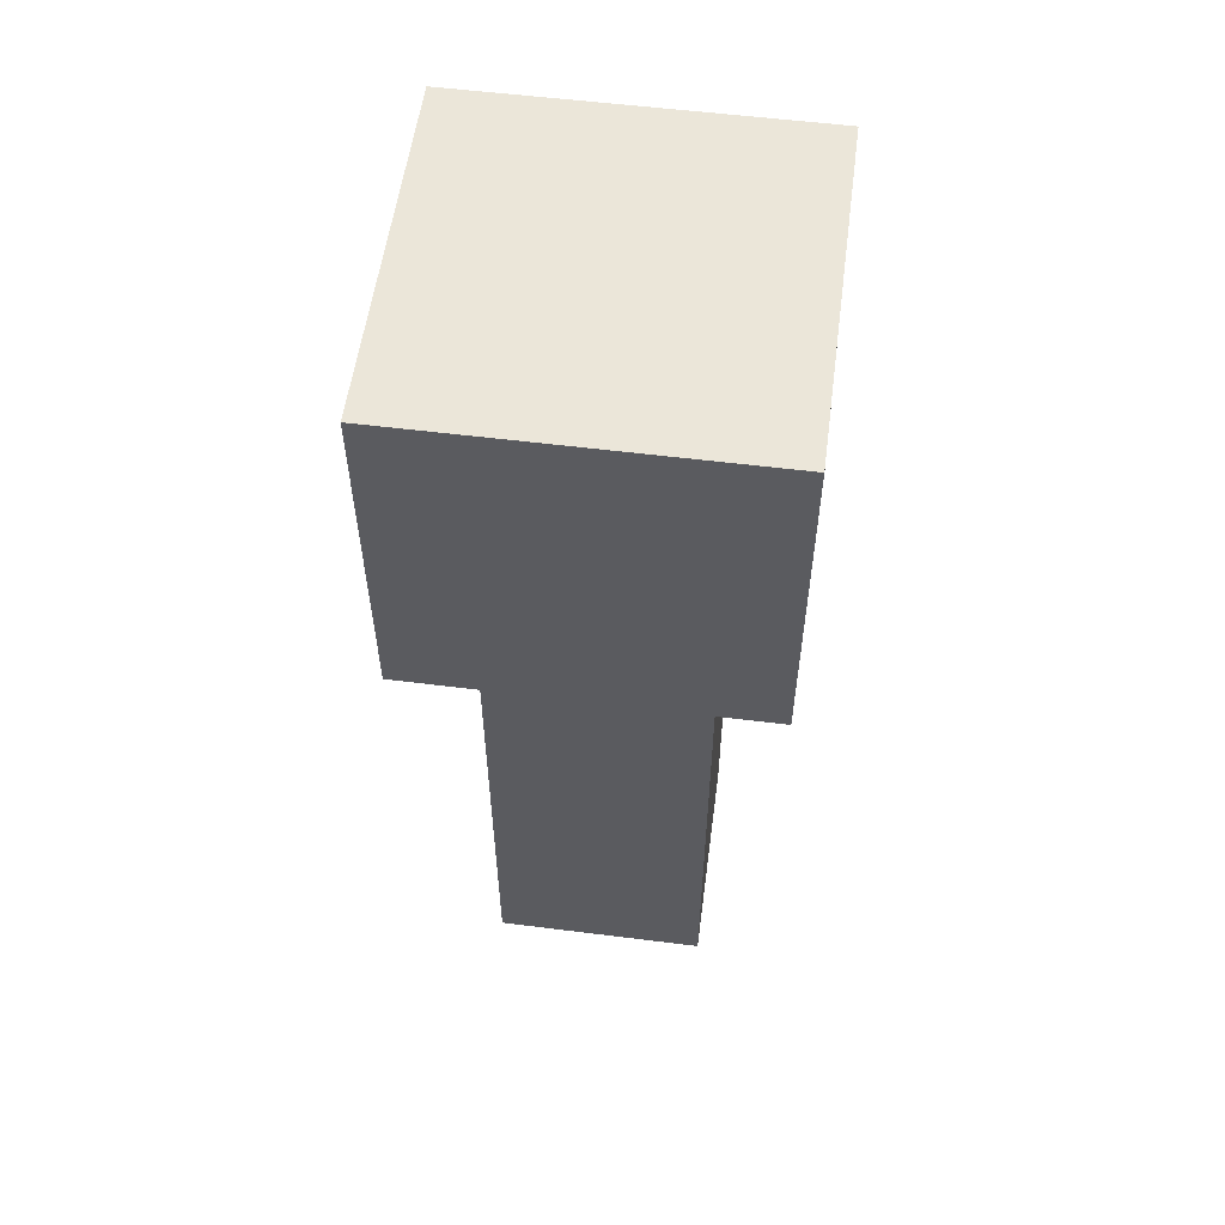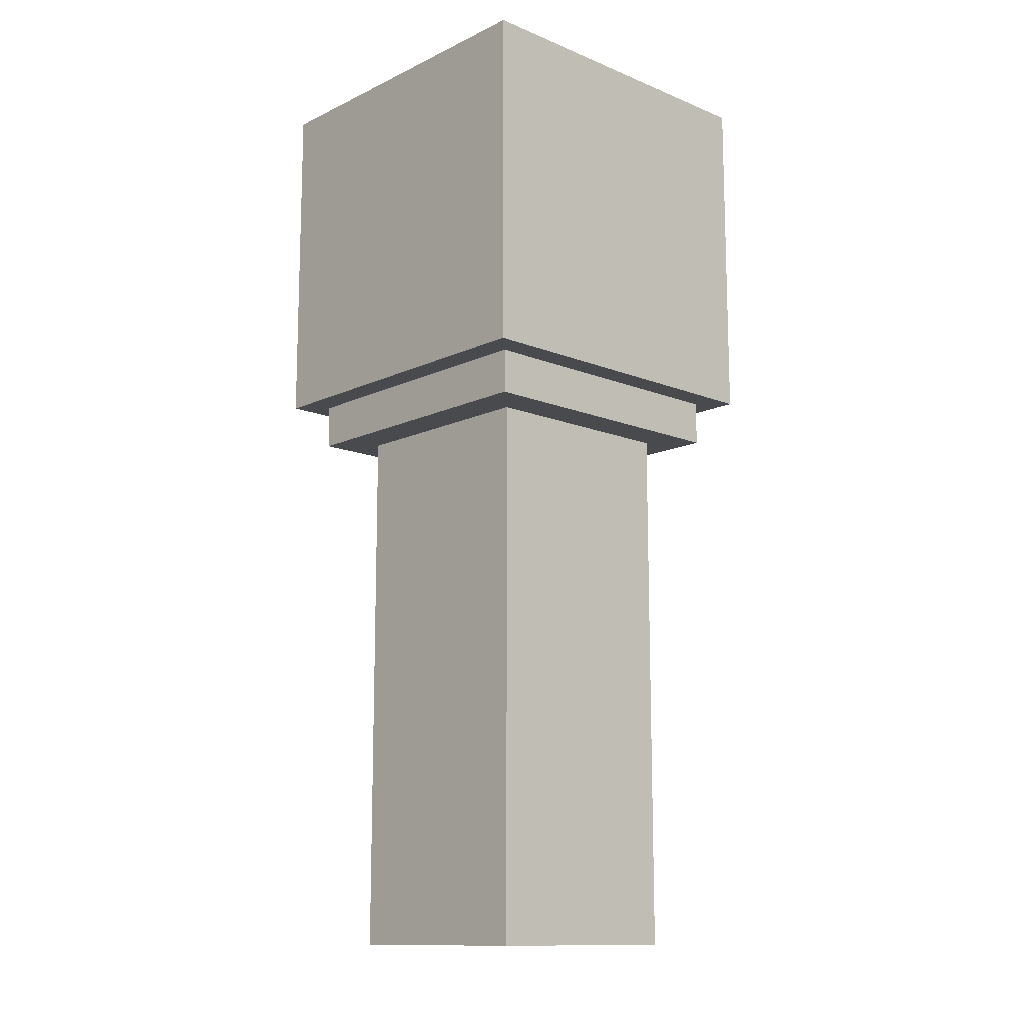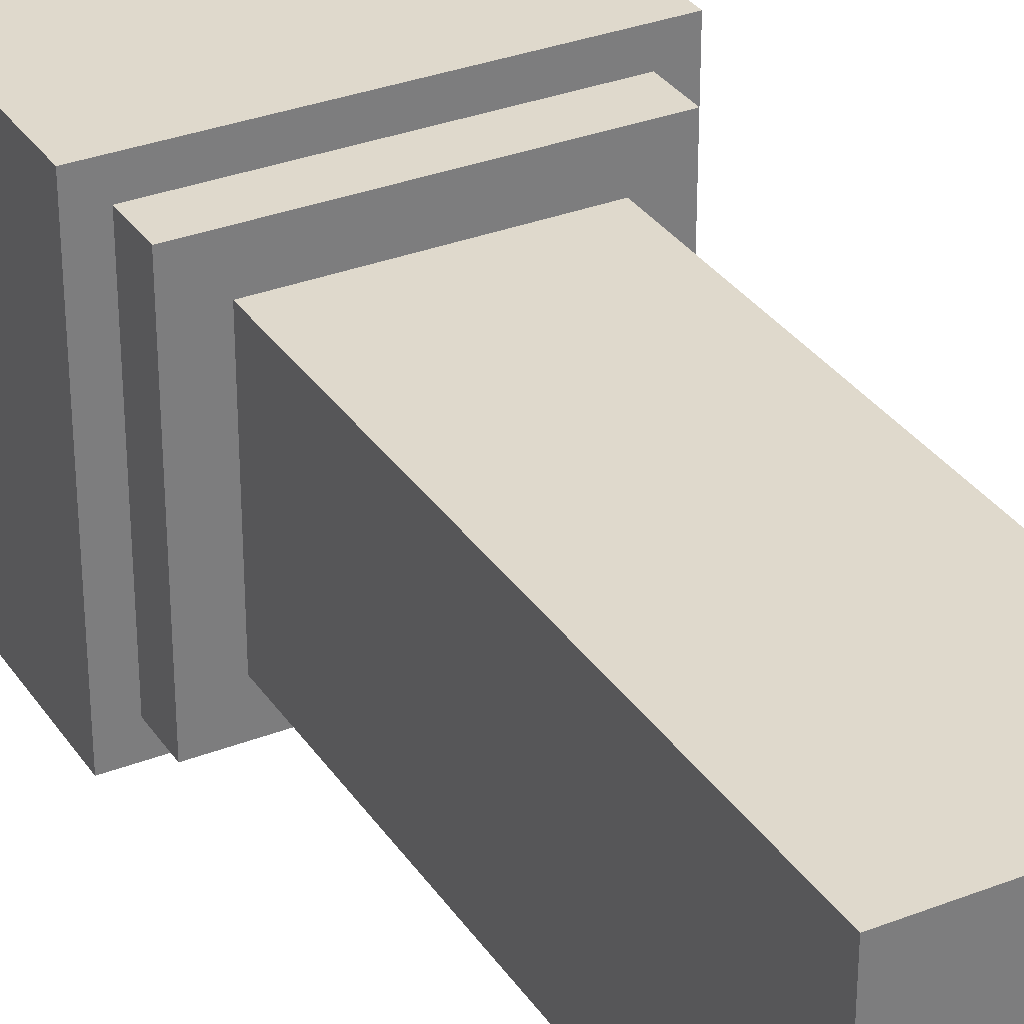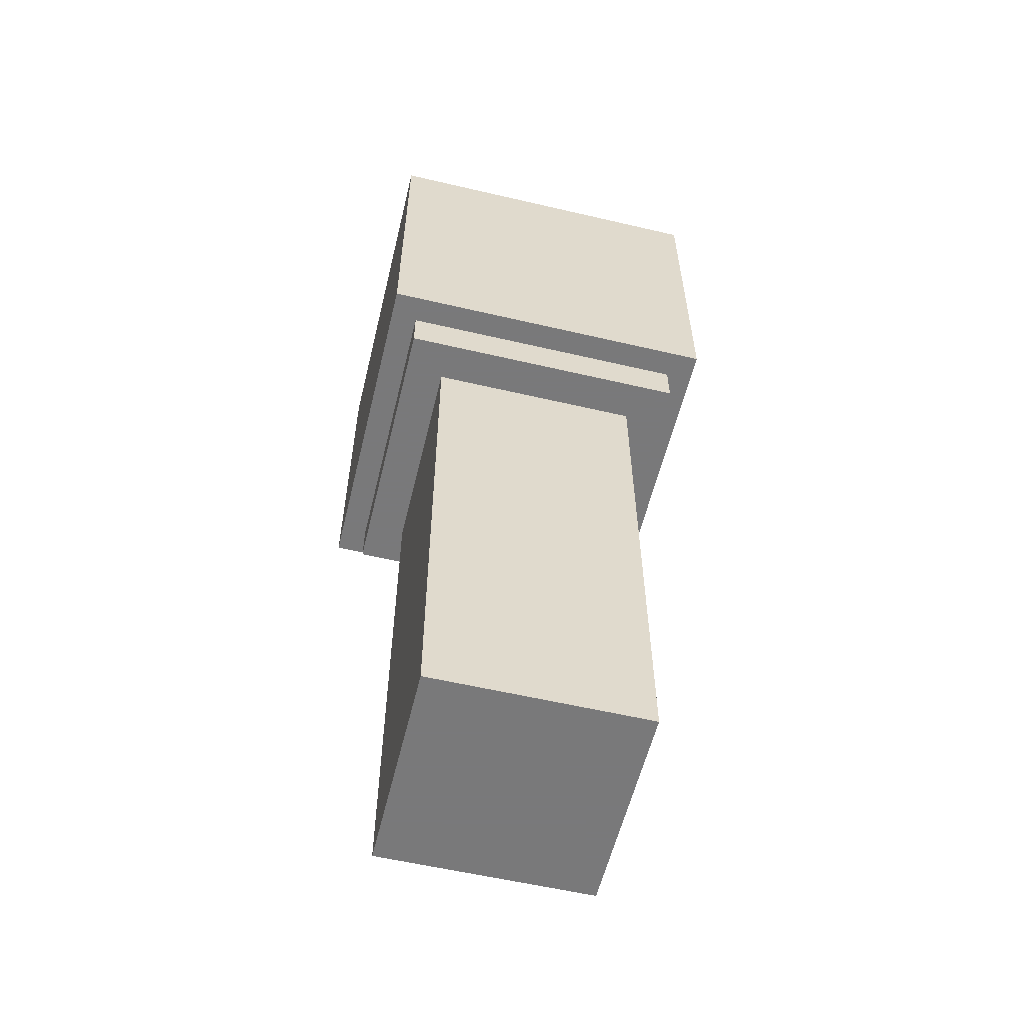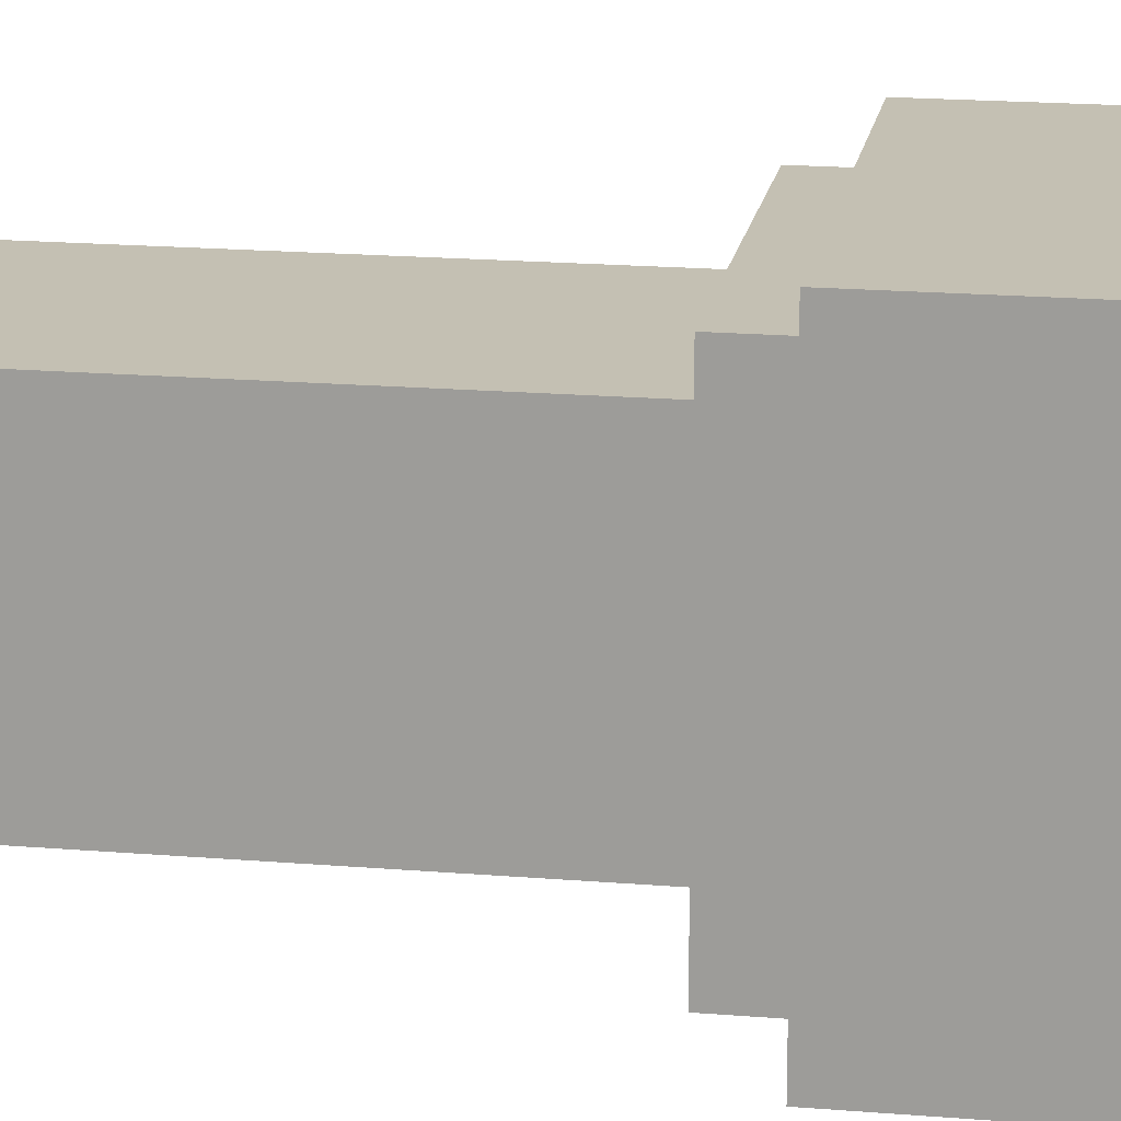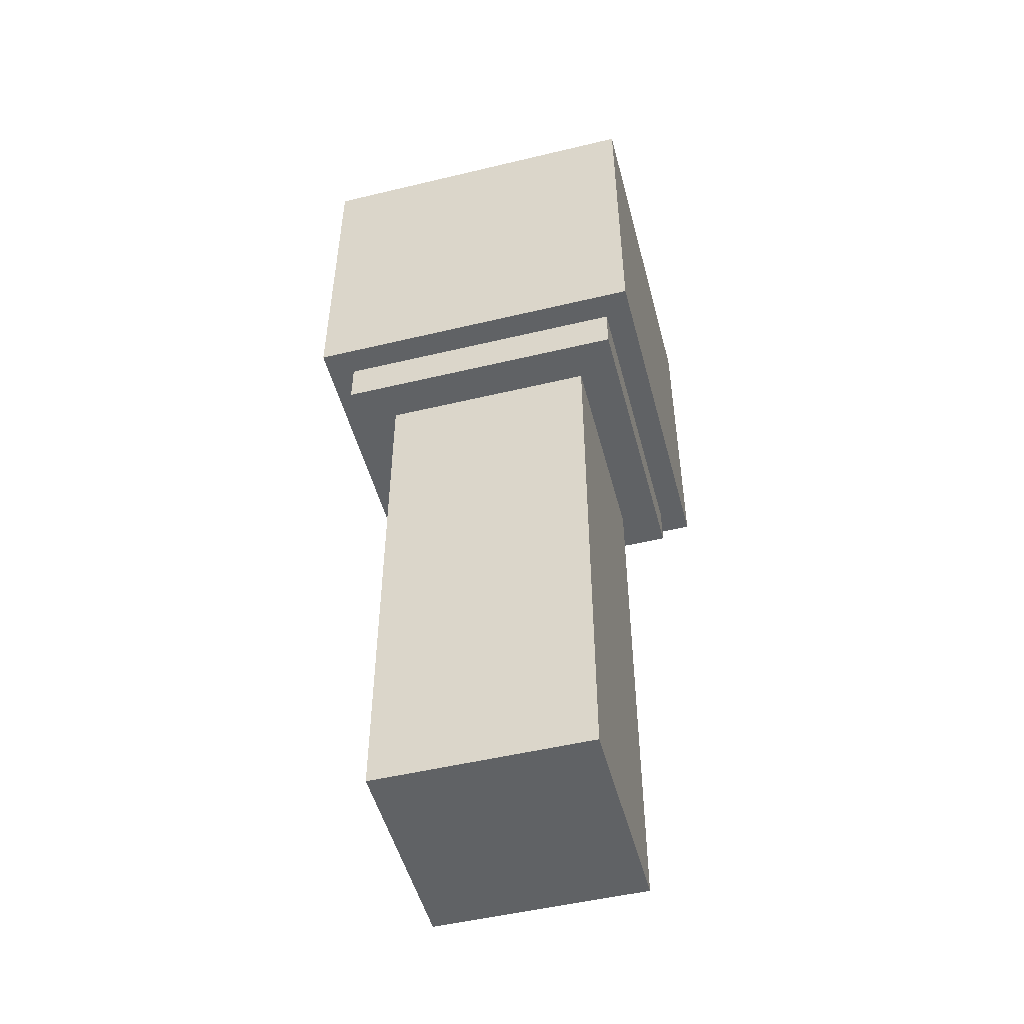
<metadata>
{"format":"obj","ext":"obj","renderer":"f3d","projection":"perspective","resolution":1024,"background":"white","views":[{"elev":56.3,"azim":-82.5,"up":"+Y"},{"elev":-12.9,"azim":137.1,"up":"+Y"},{"elev":32.3,"azim":-28.5,"up":"+Z"},{"elev":-57.8,"azim":166.4,"up":"+Y"},{"elev":18.0,"azim":99.3,"up":"+Z"},{"elev":-50.5,"azim":-165.3,"up":"+Y"}]}
</metadata>
<code>
o Cube
v -1 1 -1
v -1 1 1
v 1 1 1
v 1 1 -1
v -1 -1 -1
v -1 -1 1
v 1 -1 1
v 1 -1 -1
v -0.8437 -1 -0.8437
v -0.8437 -1 0.8437
v 0.8437 -1 0.8437
v 0.8437 -1 -0.8437
v -0.8437 -1.257 -0.8437
v -0.8437 -1.257 0.8437
v 0.8437 -1.257 0.8437
v 0.8437 -1.257 -0.8437
v -0.8437 -1.257 -0.8437
v -0.8437 -1.257 0.8437
v 0.8437 -1.257 0.8437
v 0.8437 -1.257 -0.8437
v -0.6147 -1.257 -0.6147
v -0.6147 -1.257 0.6147
v 0.6147 -1.257 0.6147
v 0.6147 -1.257 -0.6147
v -0.6147 -4.411 -0.6147
v -0.6147 -4.411 0.6147
v 0.6147 -4.411 0.6147
v 0.6147 -4.411 -0.6147
f 1 2 3 4
f 8 7 11 12
f 1 5 6 2
f 2 6 7 3
f 3 7 8 4
f 5 1 4 8
f 12 11 15 16
f 7 6 10 11
f 5 8 12 9
f 6 5 9 10
f 16 15 19 20
f 11 10 14 15
f 9 12 16 13
f 10 9 13 14
f 20 19 23 24
f 15 14 18 19
f 13 16 20 17
f 14 13 17 18
f 24 23 27 28
f 19 18 22 23
f 17 20 24 21
f 18 17 21 22
f 25 28 27 26
f 23 22 26 27
f 21 24 28 25
f 22 21 25 26

</code>
